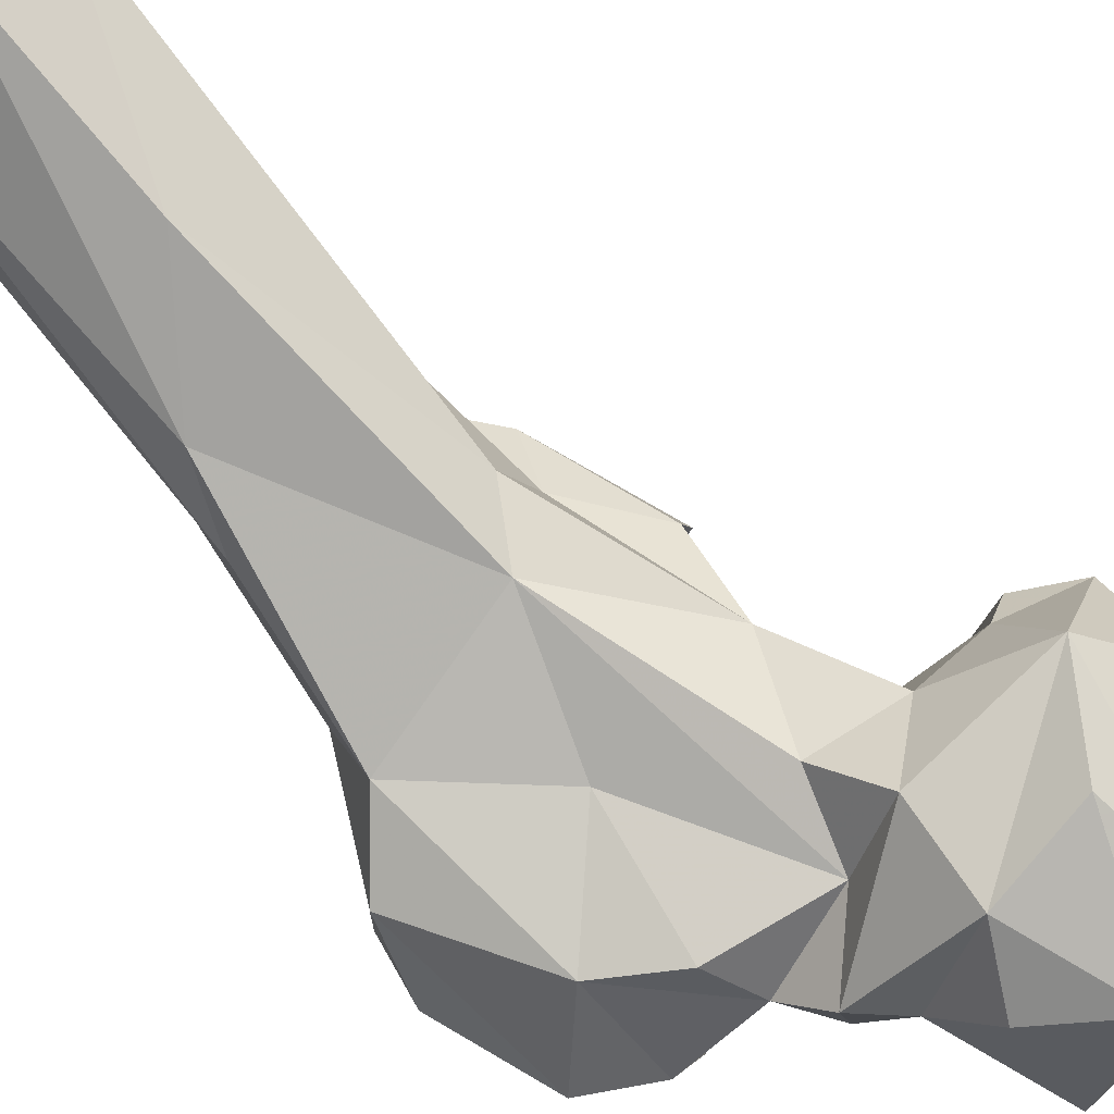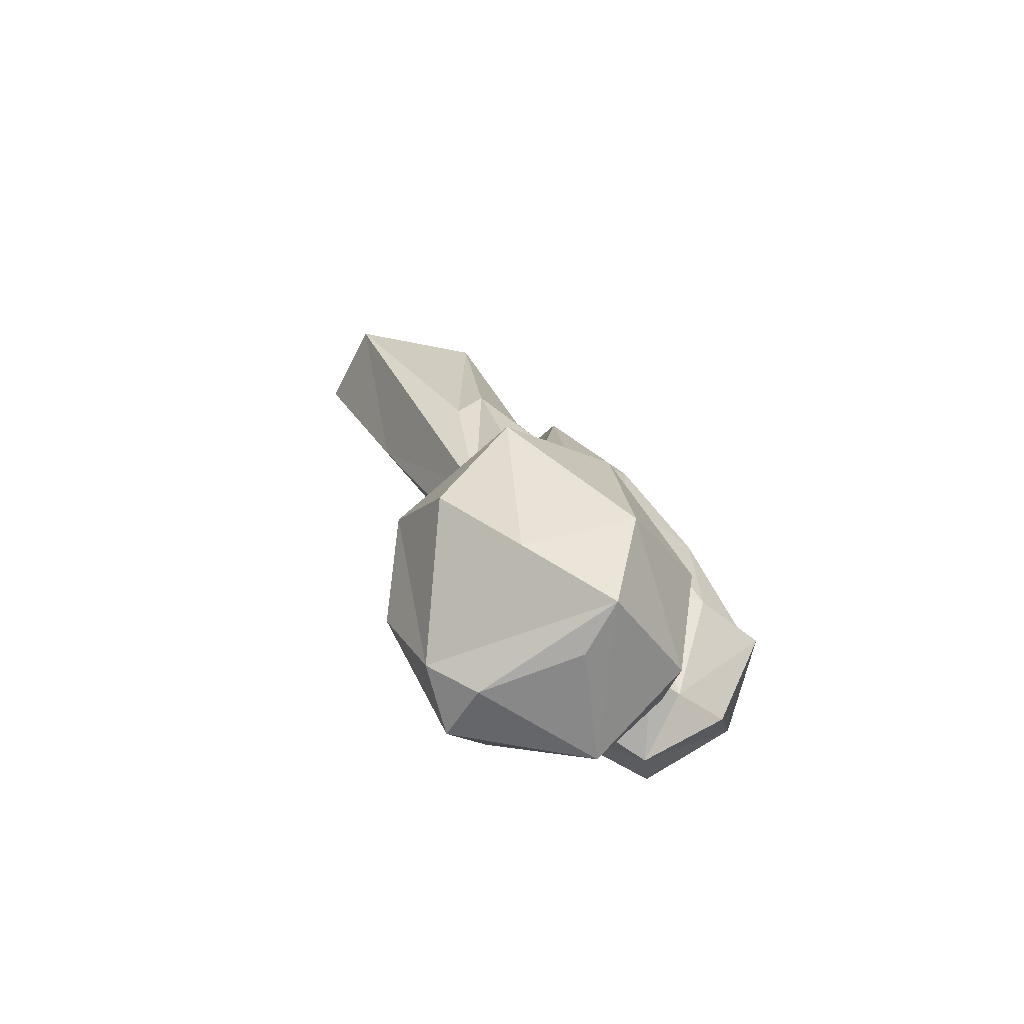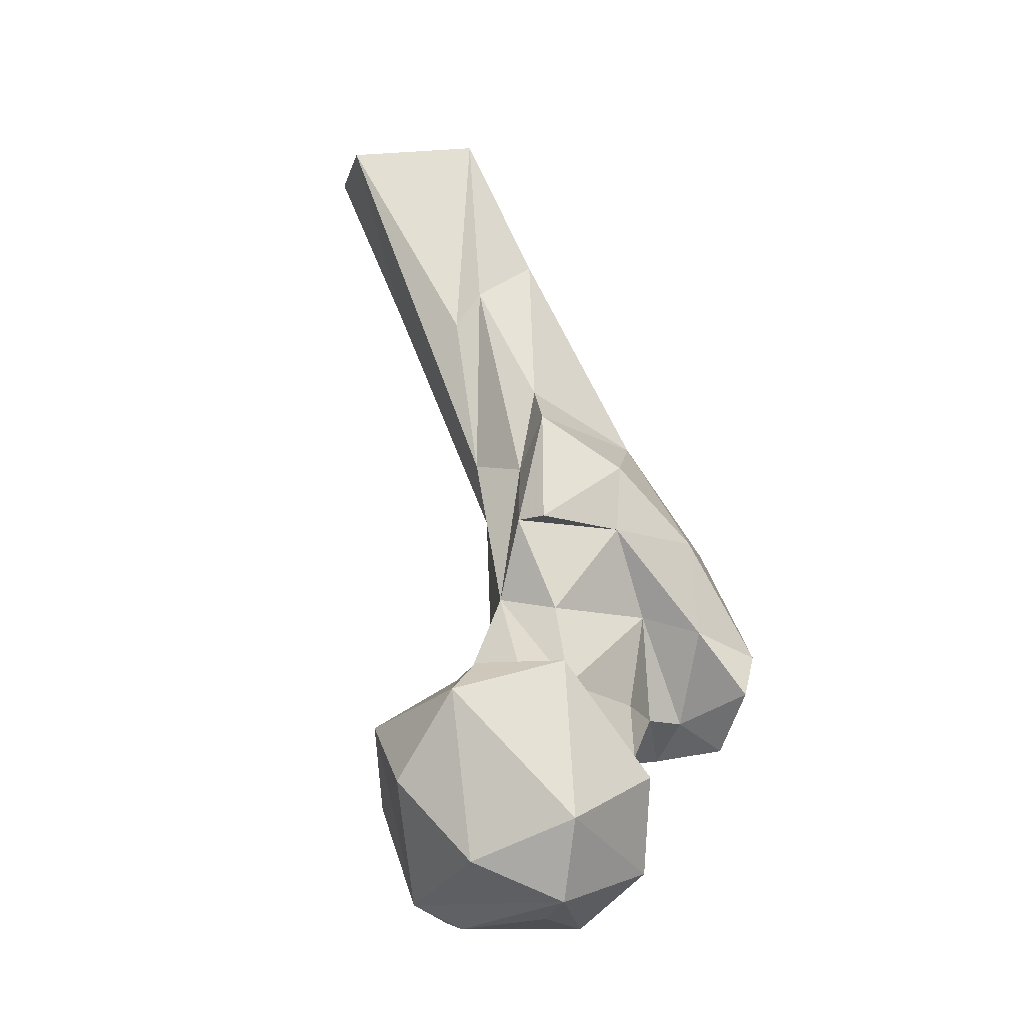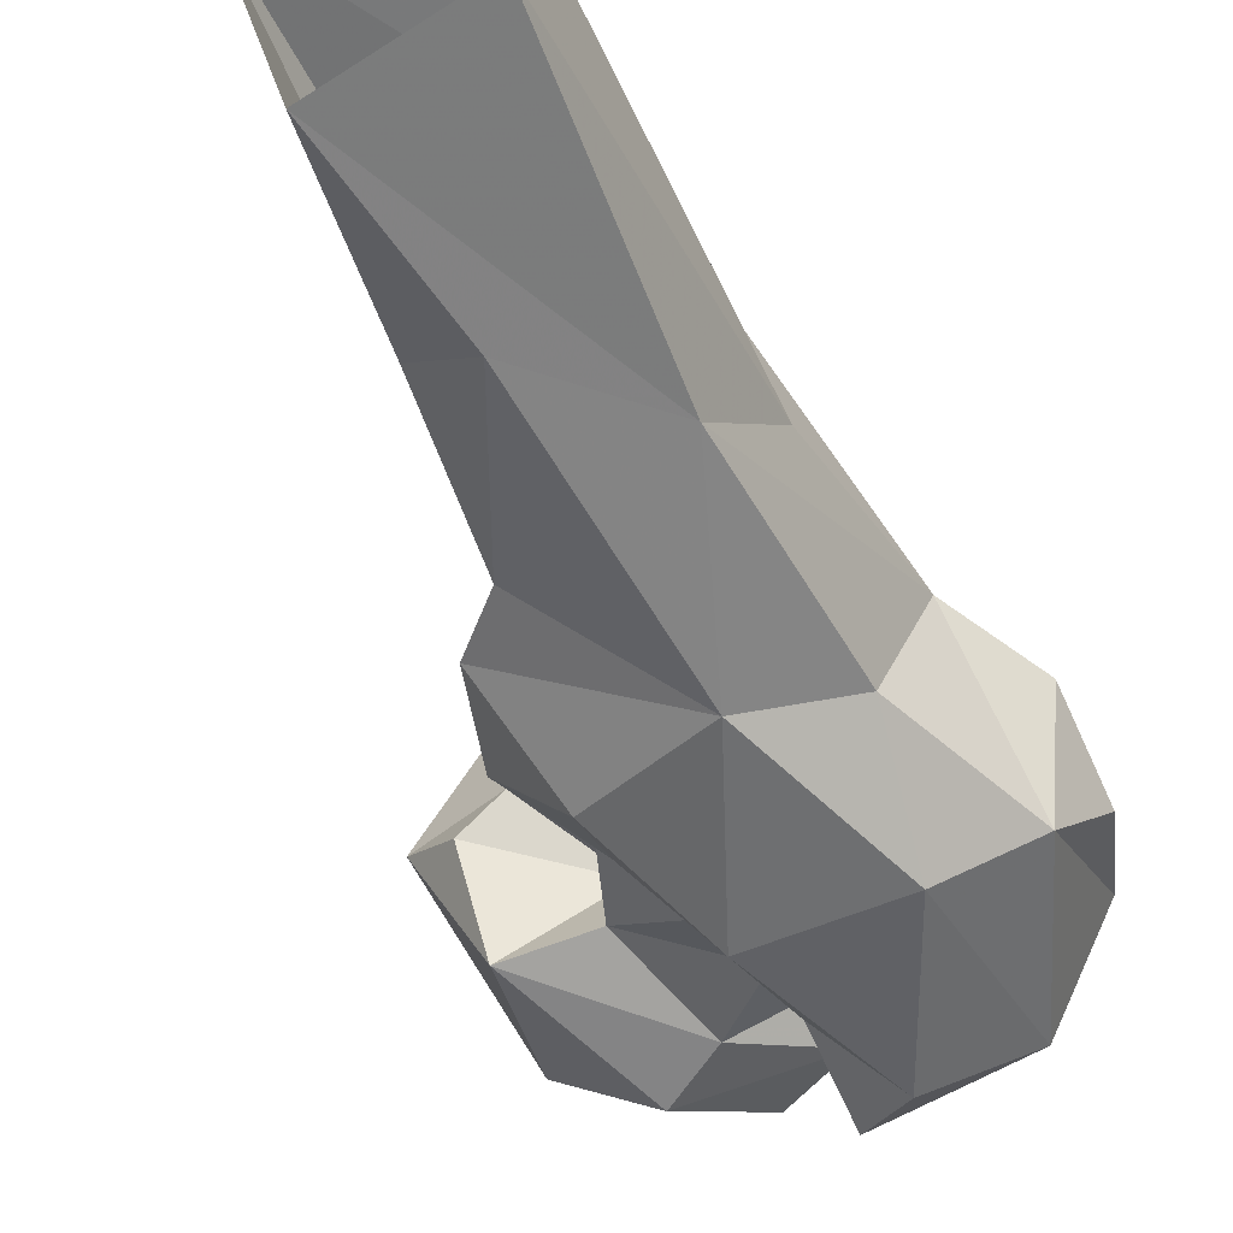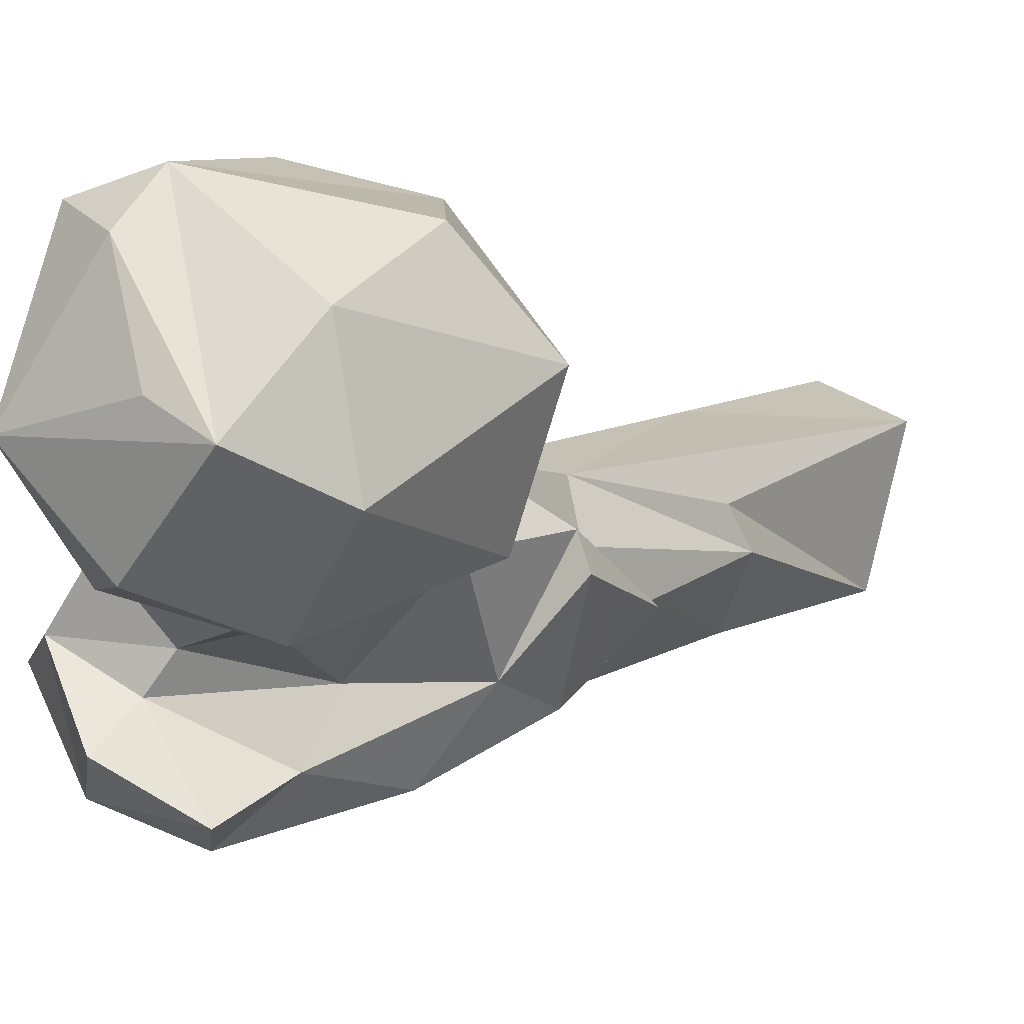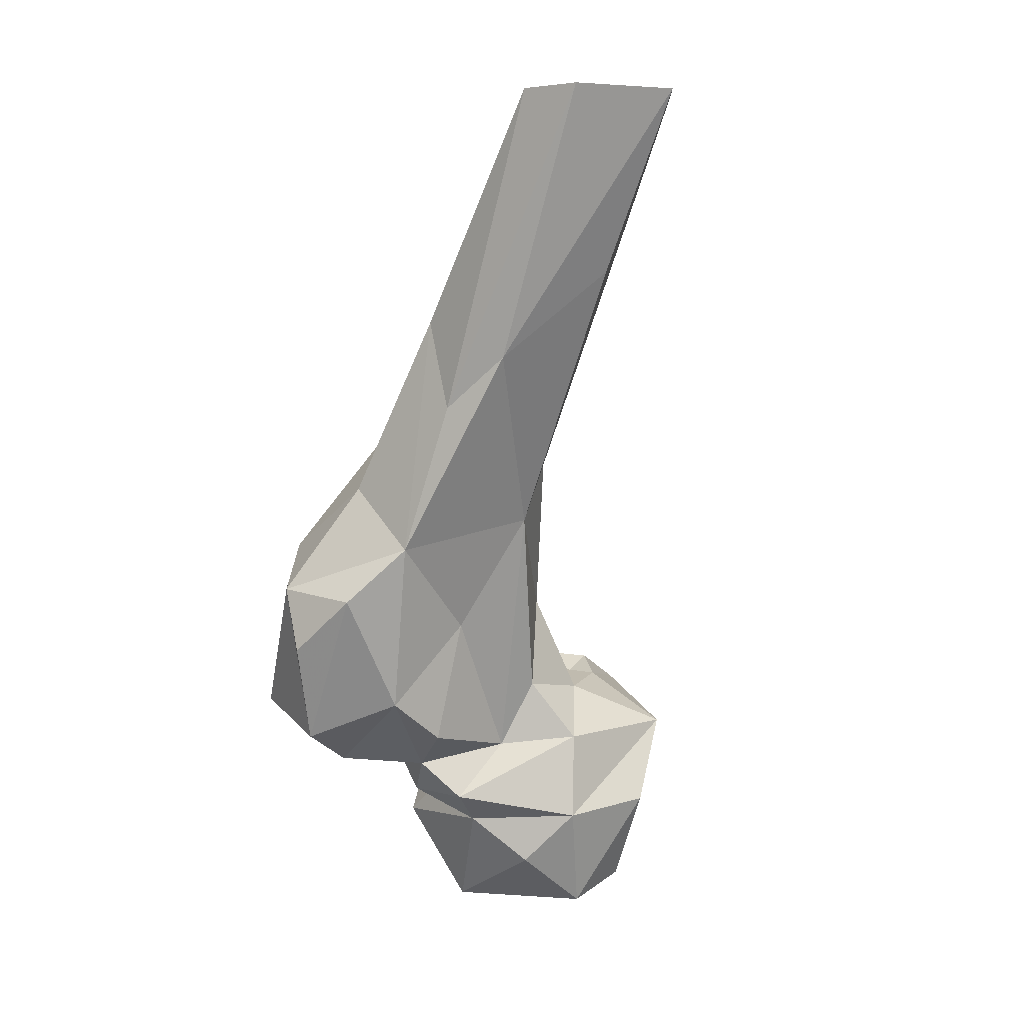
<metadata>
{"format":"obj","ext":"obj","renderer":"f3d","projection":"perspective","resolution":1024,"background":"white","views":[{"elev":72.7,"azim":136.9,"up":"+Y"},{"elev":-57.6,"azim":-82.0,"up":"+Z"},{"elev":-12.7,"azim":-69.1,"up":"+Z"},{"elev":-23.5,"azim":23.3,"up":"+Y"},{"elev":-19.6,"azim":-139.3,"up":"+Y"},{"elev":7.2,"azim":126.9,"up":"+Z"}]}
</metadata>
<code>
v 351.2 186.3 687
v 331.1 185.8 688.5
v 335 203.4 686.9
v 343.5 209.8 688.1
v 323.6 179.7 691.1
v 342.4 171.1 696.5
v 331.7 211.4 691.1
v 315.4 193.7 697.8
v 354.7 205.1 698.1
v 353.5 175 703.5
v 358.4 194.7 705.7
v 317.6 175.4 705
v 313.6 206.9 711.8
v 334.5 219.1 708.7
v 335.4 167.5 713
v 353.9 181.8 710
v 349.8 213.2 707.5
v 323.5 215.9 722.4
v 343.5 172.9 717.4
v 362.3 183.4 711
v 364.8 196.3 711.8
v 368 189.4 718.3
v 346.9 211.3 722.7
v 323.6 179.3 733
v 310.6 195.3 727.1
v 353.4 176.7 728.3
v 365.7 176.7 726.8
v 354.6 199 721
v 335.6 190.7 722.3
v 373.3 164.8 721.2
v 370.6 172 726.4
v 380.2 179.7 720.3
v 383.8 163.8 730.7
v 389.9 180 726.5
v 324.1 200 730.5
v 335.9 182.8 730.5
v 382.4 194.8 733.2
v 336.1 192.4 733.3
v 372.4 197.1 725.3
v 350.3 203.5 733.1
v 363.6 156.9 730.7
v 319 194.3 732.7
v 336.5 204 730.3
v 359.5 175.8 746
v 372.2 157.5 739
v 362.4 165.5 742.9
v 392.6 176.7 755.1
v 367.6 199.1 746.9
v 342.5 198.8 748.2
v 341 187.2 745.7
v 359.7 208.4 767.3
v 395.4 181.9 744.3
v 393.1 192.5 754.2
v 384.1 199 763.5
v 381.8 170.2 761.8
v 350 177.8 761.7
v 361.4 166.8 760.3
v 339 193.8 762.6
v 337 188 762.6
v 348.3 197 774.9
v 380 205.9 789.9
v 352.7 207.9 777.5
v 381.8 185.6 773.8
v 351.4 177.6 774.2
v 369.9 181.8 782.5
v 344 190.8 783.9
v 377.3 199.7 805.4
v 376.4 216 799.4
v 350.8 211.7 807
v 351.7 207 813.1
v 350.7 194.8 790.9
v 363.6 229.8 814.8
v 364.2 200.9 822.1
v 377.3 232.5 847.4
v 349.6 234.2 846.6
v 377.6 221.7 847
v 364.3 244.1 846.7
v 358.6 212.2 848.4
f 69 78 75
f 67 76 78
f 69 70 78
f 68 72 77
f 61 74 76
f 61 76 67
f 61 68 74
f 62 69 75
f 65 71 66
f 64 65 66
f 54 61 67
f 60 66 71
f 51 68 54
f 62 70 69
f 54 68 61
f 58 66 60
f 54 67 63
f 55 63 65
f 56 64 59
f 56 57 64
f 49 60 62
f 45 55 57
f 49 58 60
f 56 59 58
f 51 72 68
f 50 56 58
f 47 53 54
f 70 73 78
f 46 57 56
f 40 49 51
f 48 51 54
f 37 54 53
f 28 51 48
f 44 46 56
f 33 55 45
f 41 45 46
f 36 50 49
f 68 77 74
f 55 65 57
f 34 52 47
f 51 62 72
f 19 20 27
f 40 43 49
f 34 53 52
f 30 31 32
f 28 40 51
f 7 8 13
f 34 37 53
f 2 5 3
f 36 49 38
f 36 44 50
f 31 46 44
f 29 36 38
f 26 44 36
f 31 41 46
f 65 67 73
f 27 31 44
f 33 45 41
f 60 70 62
f 38 49 43
f 29 38 35
f 59 64 66
f 29 35 42
f 22 28 39
f 22 39 37
f 8 25 13
f 32 37 34
f 22 32 27
f 37 39 48
f 58 59 66
f 28 48 39
f 24 29 42
f 30 33 41
f 32 34 33
f 10 11 16
f 37 48 54
f 65 73 71
f 23 43 40
f 18 43 23
f 22 37 32
f 21 23 28
f 1 4 9
f 19 36 24
f 3 7 4
f 19 27 26
f 21 28 22
f 35 38 43
f 20 21 22
f 49 62 51
f 20 22 27
f 57 65 64
f 47 52 53
f 27 32 31
f 25 42 35
f 17 18 23
f 12 15 24
f 5 8 7
f 14 18 17
f 11 21 20
f 10 19 15
f 60 71 70
f 5 12 8
f 18 35 43
f 7 13 18
f 1 2 3
f 11 20 16
f 70 71 73
f 13 25 18
f 63 67 65
f 15 19 24
f 47 54 63
f 1 5 2
f 11 17 21
f 47 63 55
f 3 5 7
f 10 16 19
f 6 10 15
f 9 17 11
f 17 23 21
f 33 47 55
f 30 32 33
f 4 14 17
f 44 56 50
f 26 27 44
f 18 25 35
f 23 40 28
f 4 17 9
f 72 75 77
f 49 50 58
f 19 26 36
f 16 20 19
f 33 34 47
f 62 75 72
f 1 3 4
f 45 57 46
f 67 78 73
f 8 12 25
f 6 15 12
f 5 6 12
f 4 7 14
f 1 11 10
f 24 42 25
f 7 18 14
f 24 36 29
f 1 9 11
f 1 6 5
f 1 10 6
f 12 24 25
f 30 41 31

</code>
